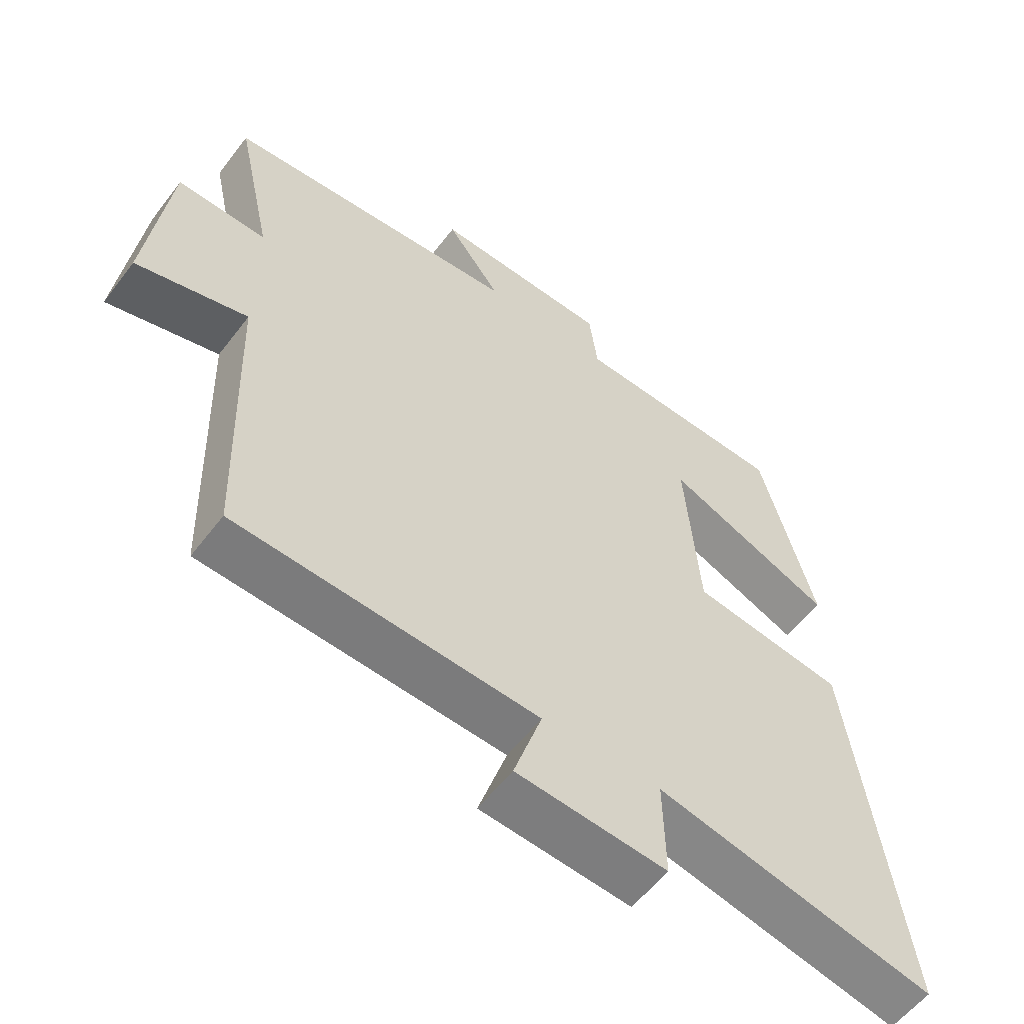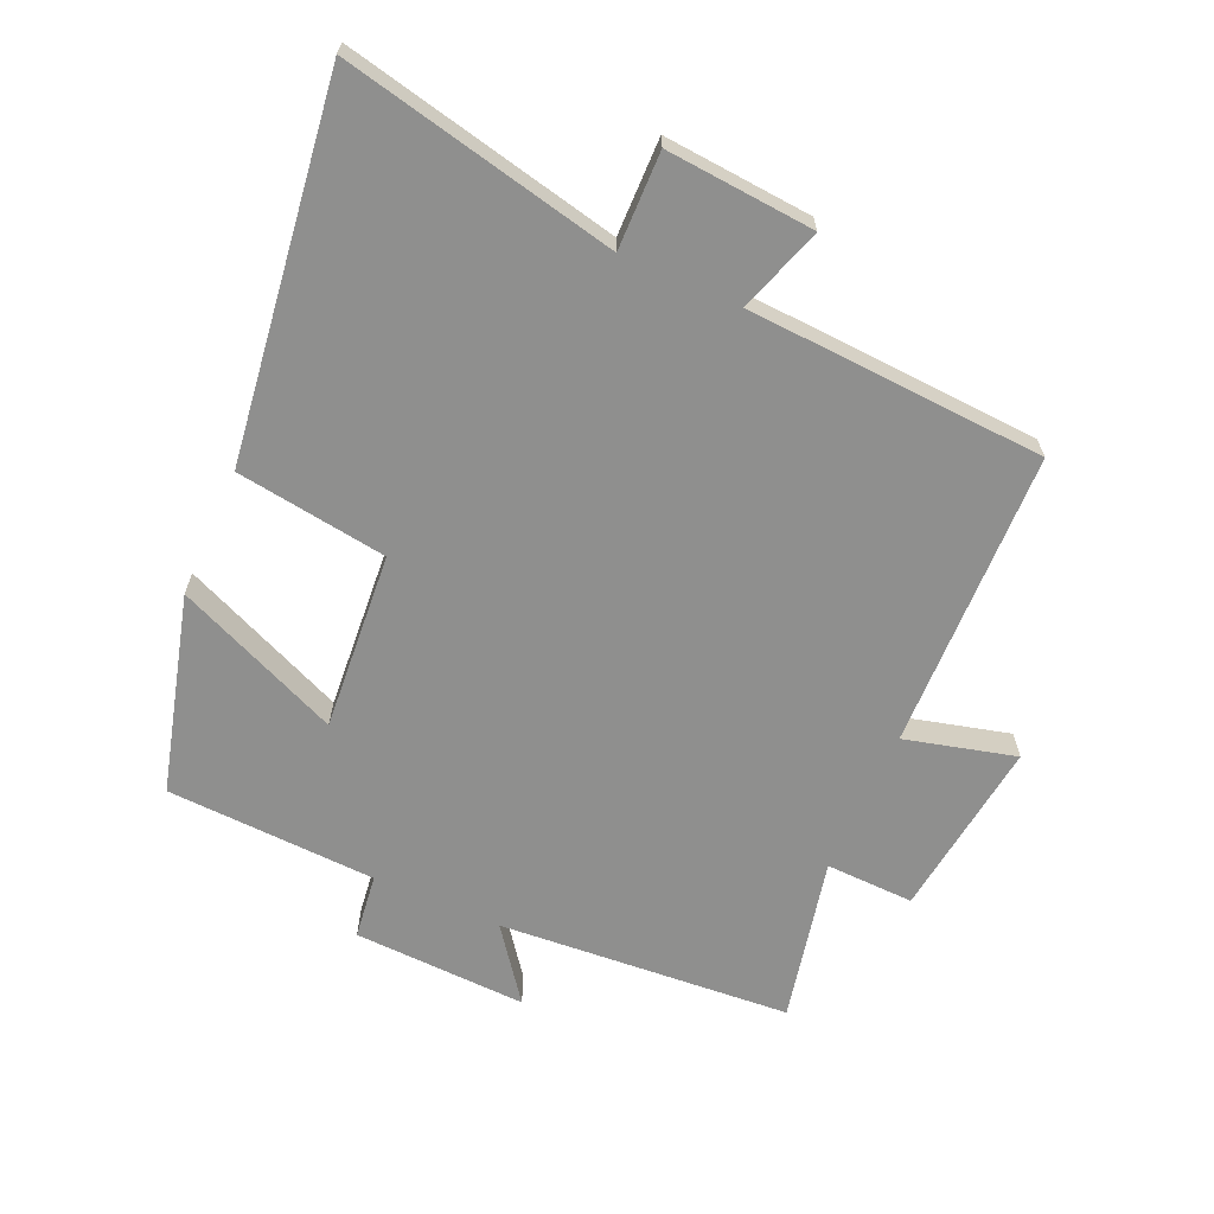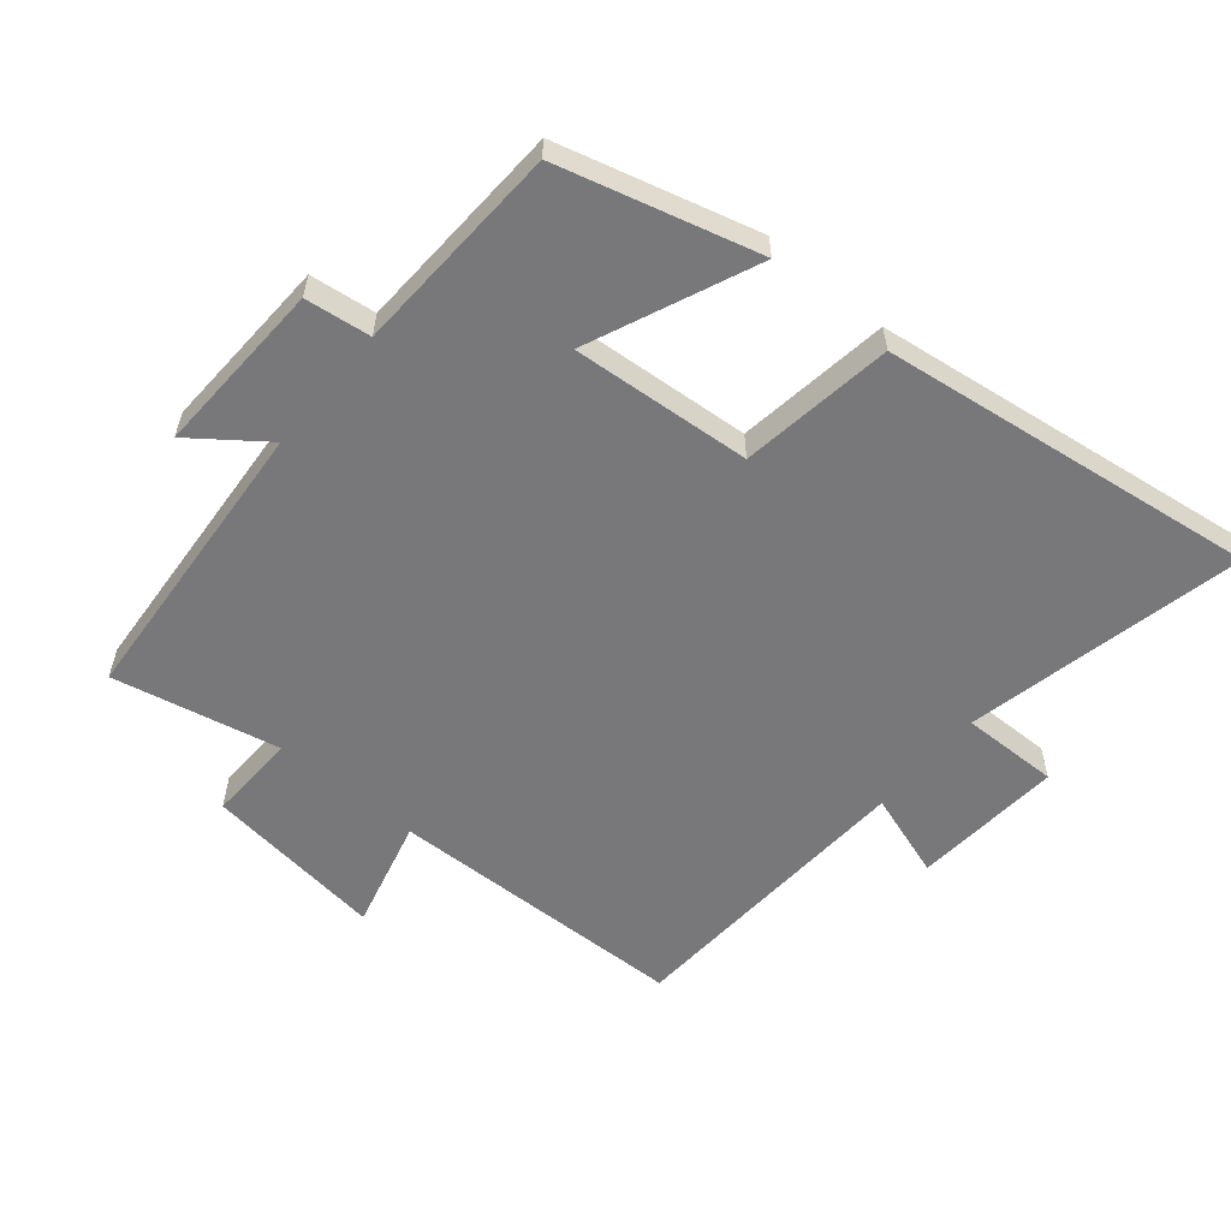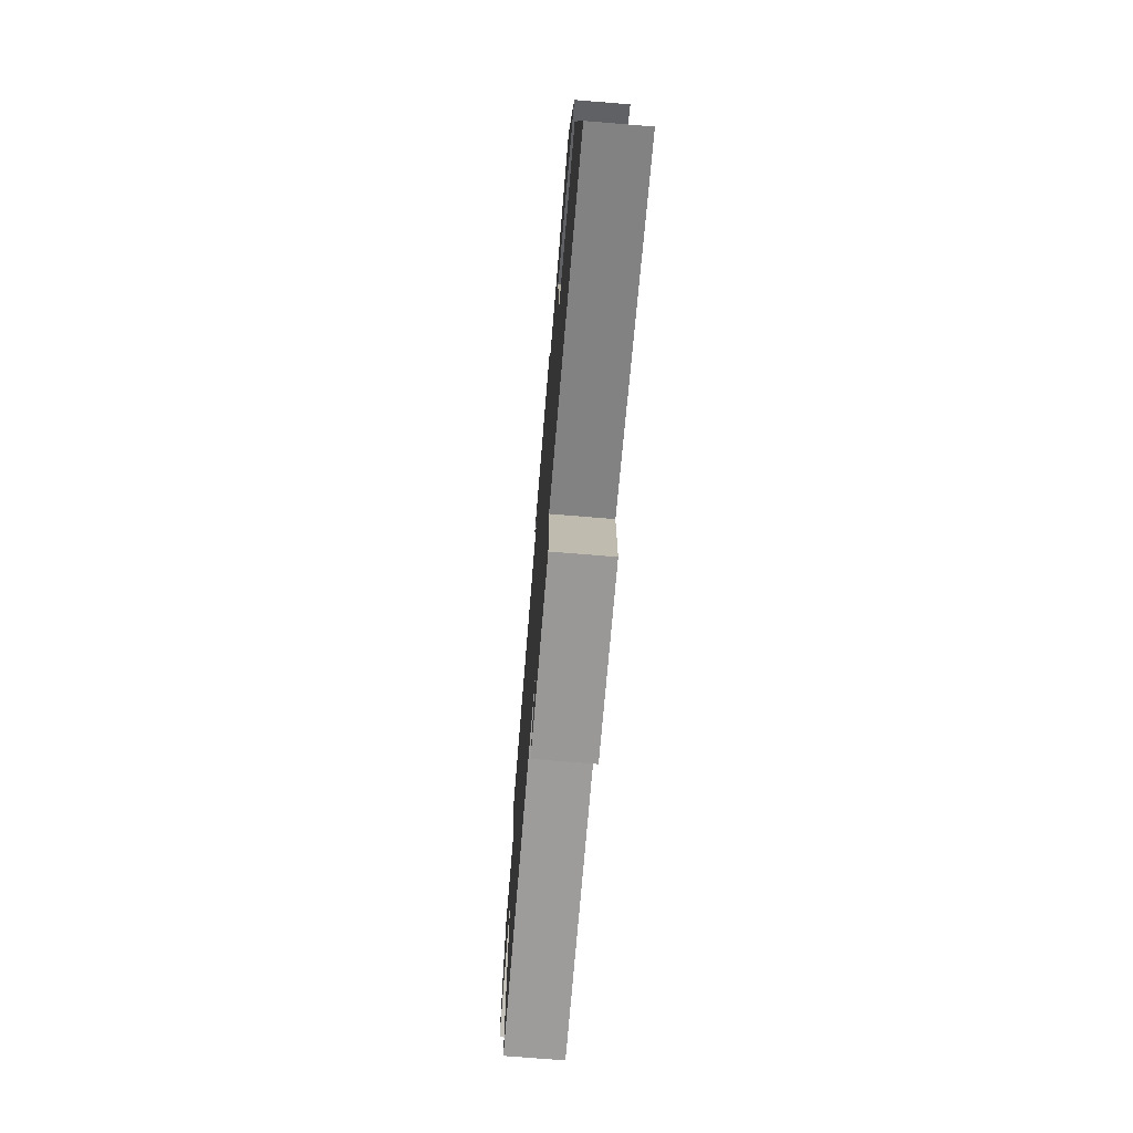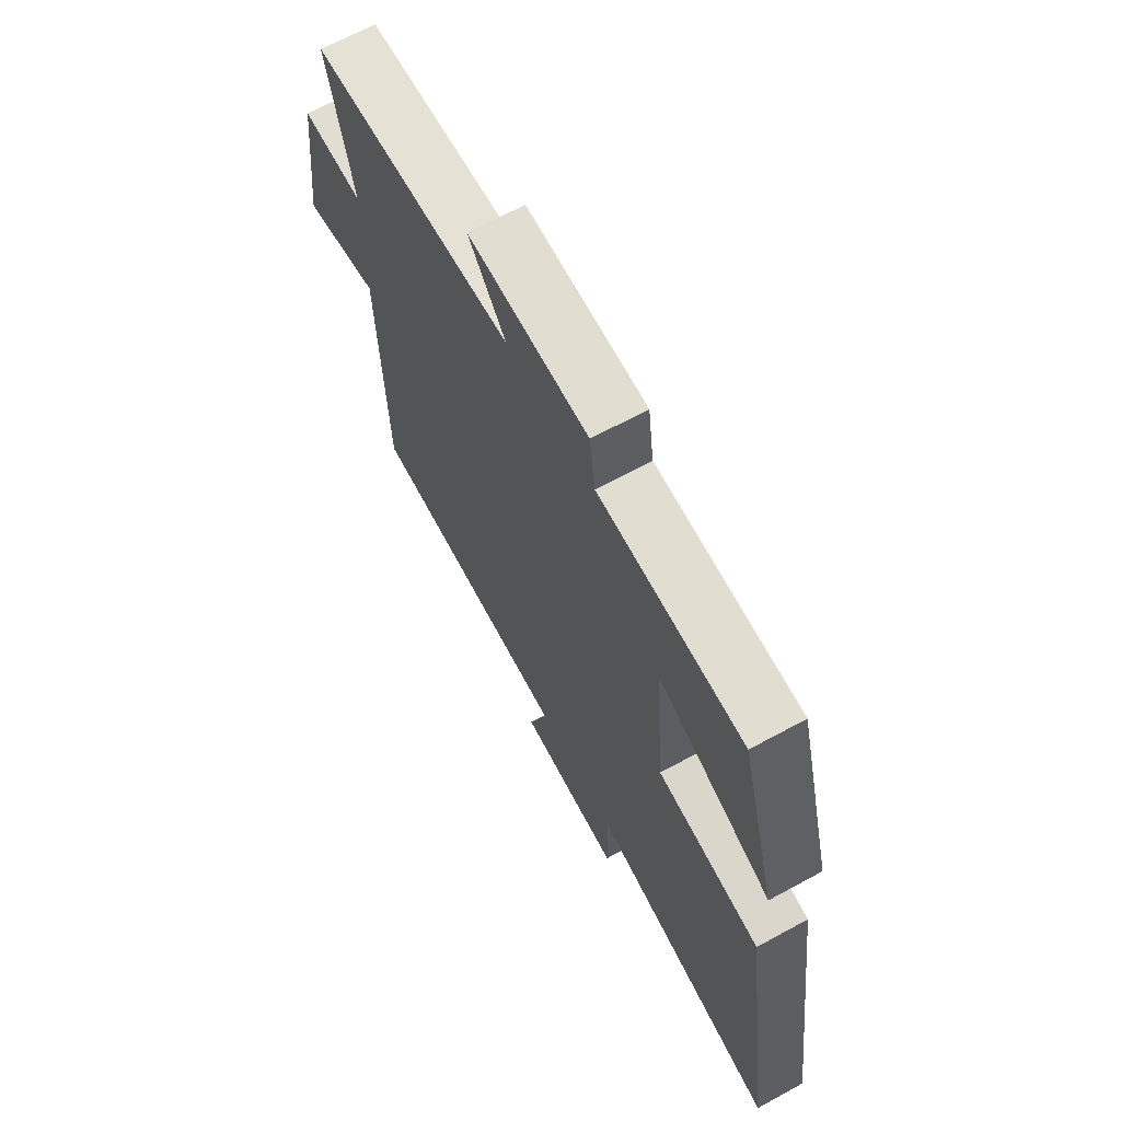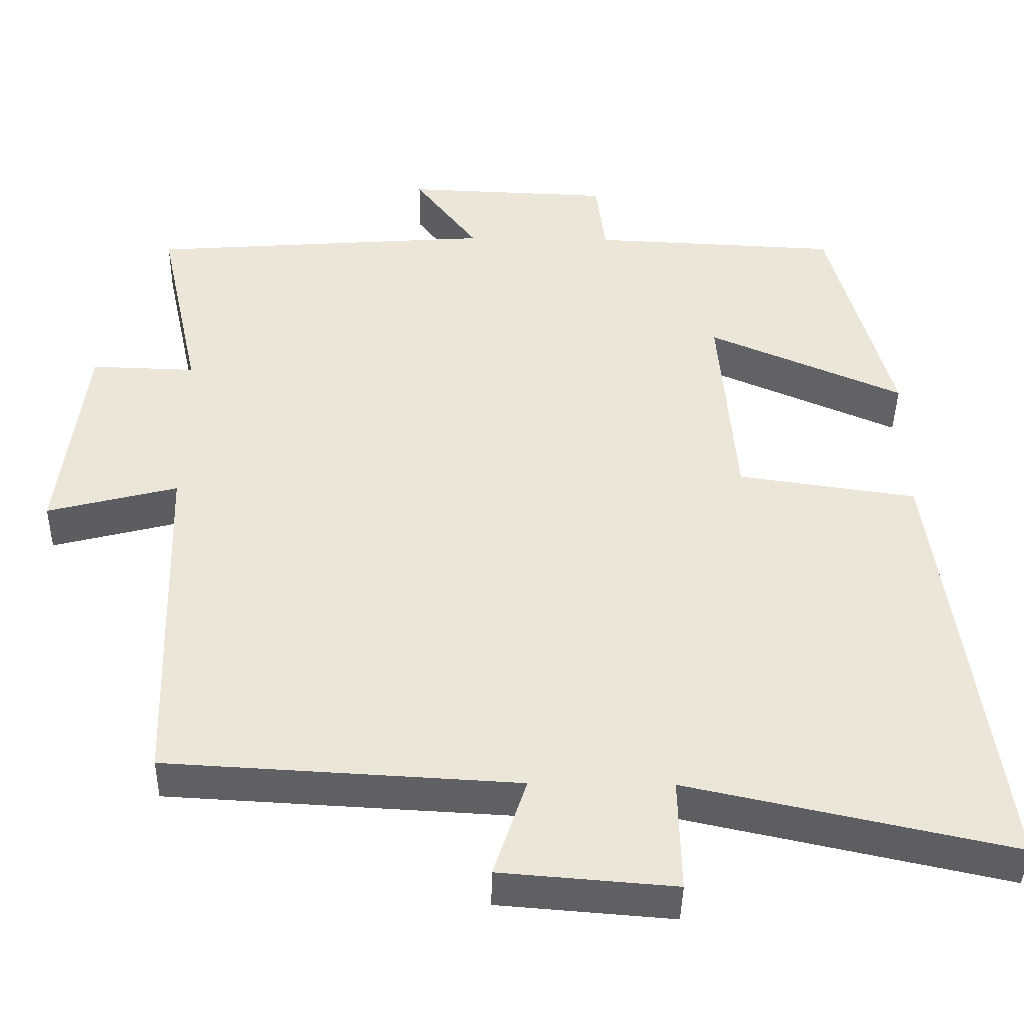
<metadata>
{"format":"obj","ext":"obj","renderer":"f3d","projection":"perspective","resolution":1024,"background":"white","views":[{"elev":-56.9,"azim":-36.8,"up":"+Z"},{"elev":-65.2,"azim":156.0,"up":"+Y"},{"elev":-57.6,"azim":50.0,"up":"+Y"},{"elev":-73.2,"azim":85.3,"up":"+Z"},{"elev":67.0,"azim":61.4,"up":"+Z"},{"elev":-42.2,"azim":-1.0,"up":"+Z"}]}
</metadata>
<code>
v -0.486 0.07 -0.475
v -0.5 0.07 -0.015
v -0.67 0.07 -0.059
v -0.636 0.07 0.217
v -0.5 0.07 0.213
v -0.555 0.07 0.466
v -0.104 0.07 0.5
v -0.187 0.07 0.61
v 0.081 0.07 0.6
v 0.094 0.07 0.5
v 0.418 0.07 0.486
v 0.5 0.07 0.184
v 0.245 0.07 0.293
v 0.267 0.07 0.019
v 0.5 0.07 -0.014
v 0.579 0.07 -0.592
v 0.155 0.07 -0.5
v 0.158 0.07 -0.649
v -0.07 0.07 -0.631
v -0.027 0.07 -0.5
v -0.486 0 -0.475
v -0.5 0 -0.015
v -0.67 0 -0.059
v -0.636 0 0.217
v -0.5 0 0.213
v -0.555 0 0.466
v -0.104 0 0.5
v -0.187 0 0.61
v 0.081 0 0.6
v 0.094 0 0.5
v 0.418 0 0.486
v 0.5 0 0.184
v 0.245 0 0.293
v 0.267 0 0.019
v 0.5 0 -0.014
v 0.579 0 -0.592
v 0.155 0 -0.5
v 0.158 0 -0.649
v -0.07 0 -0.631
v -0.027 0 -0.5
f 17 18 19 20
f 17 20 1 2
f 14 15 16 17
f 13 14 17 2
f 10 11 12 13
f 10 13 2 3
f 7 8 9 10
f 5 6 7 10
f 5 10 3
f 3 4 5
f 40 39 38 37
f 22 21 40 37
f 37 36 35 34
f 22 37 34 33
f 33 32 31 30
f 23 22 33 30
f 30 29 28 27
f 30 27 26 25
f 23 30 25
f 25 24 23
f 1 21 22 2
f 2 22 23 3
f 3 23 24 4
f 4 24 25 5
f 5 25 26 6
f 6 26 27 7
f 7 27 28 8
f 8 28 29 9
f 9 29 30 10
f 10 30 31 11
f 11 31 32 12
f 12 32 33 13
f 13 33 34 14
f 14 34 35 15
f 15 35 36 16
f 16 36 37 17
f 17 37 38 18
f 18 38 39 19
f 19 39 40 20
f 20 40 21 1

</code>
